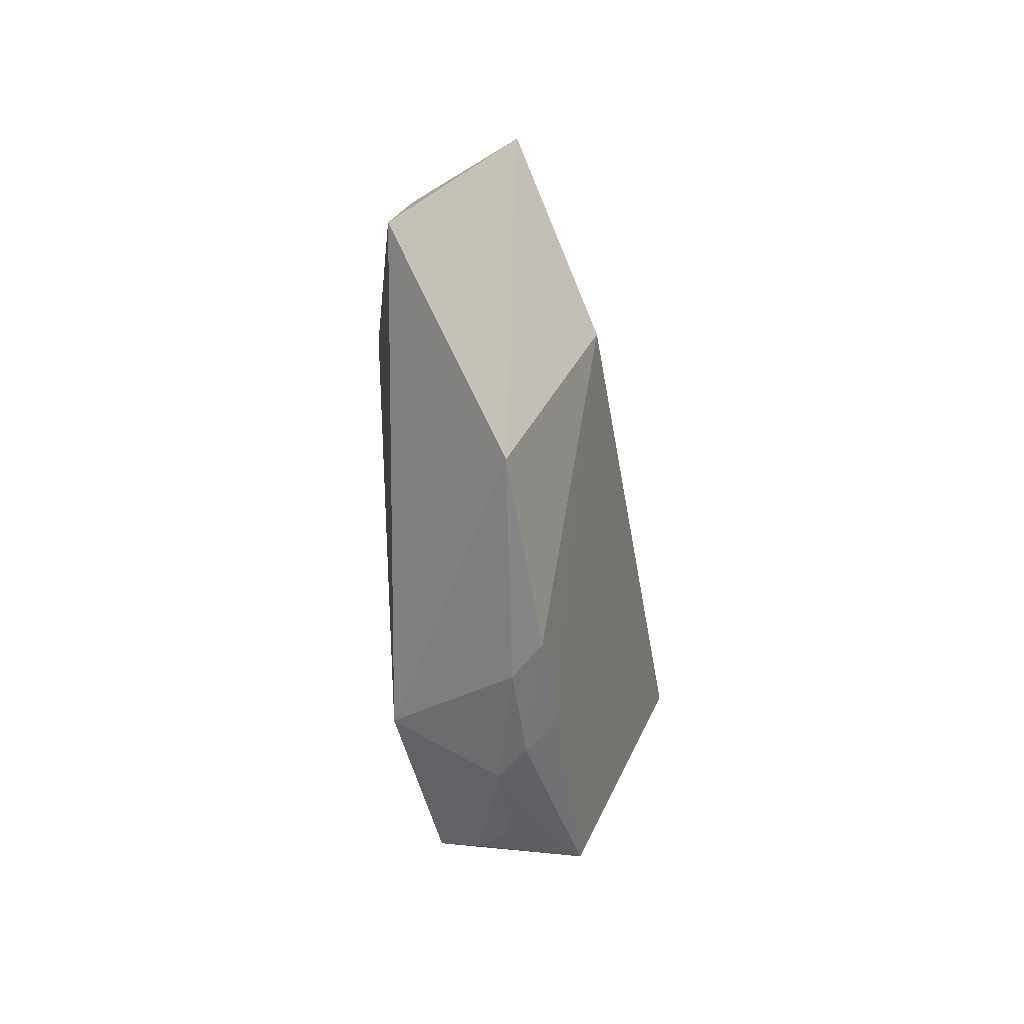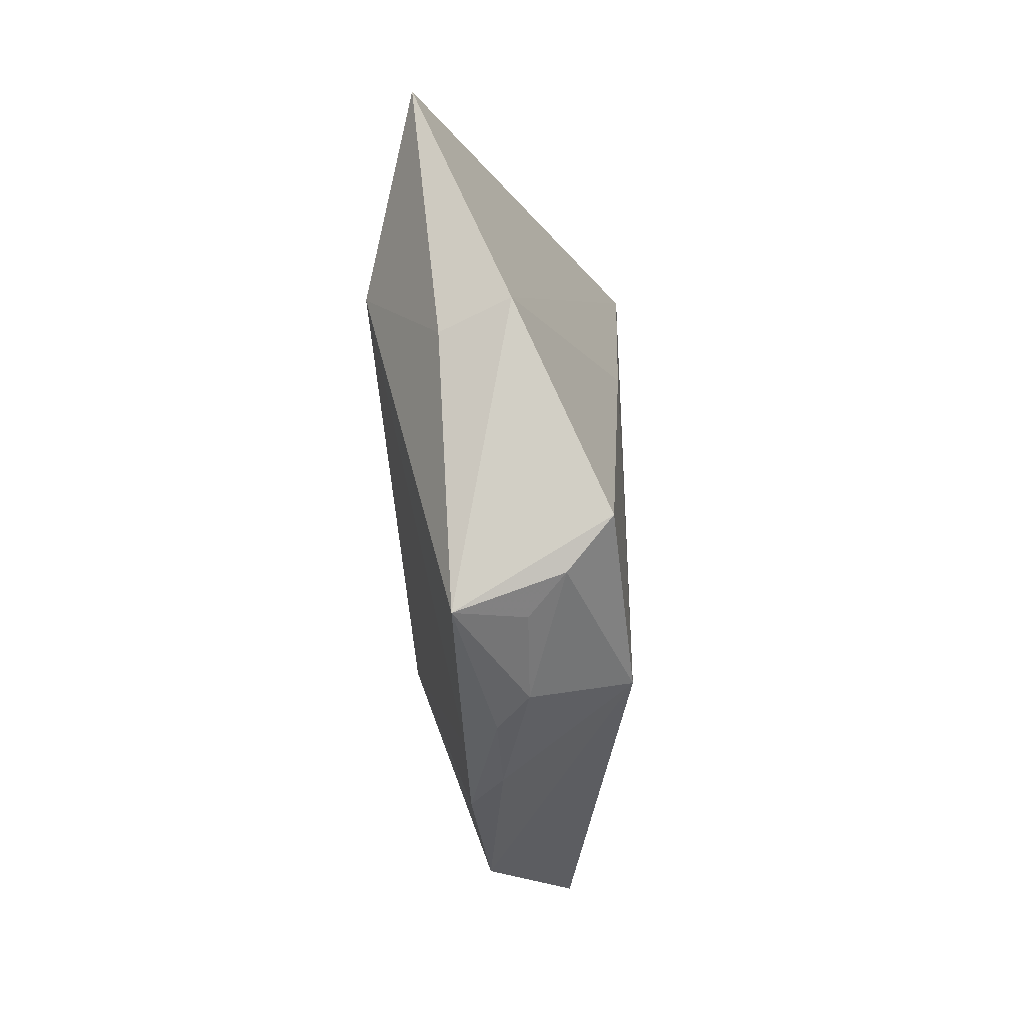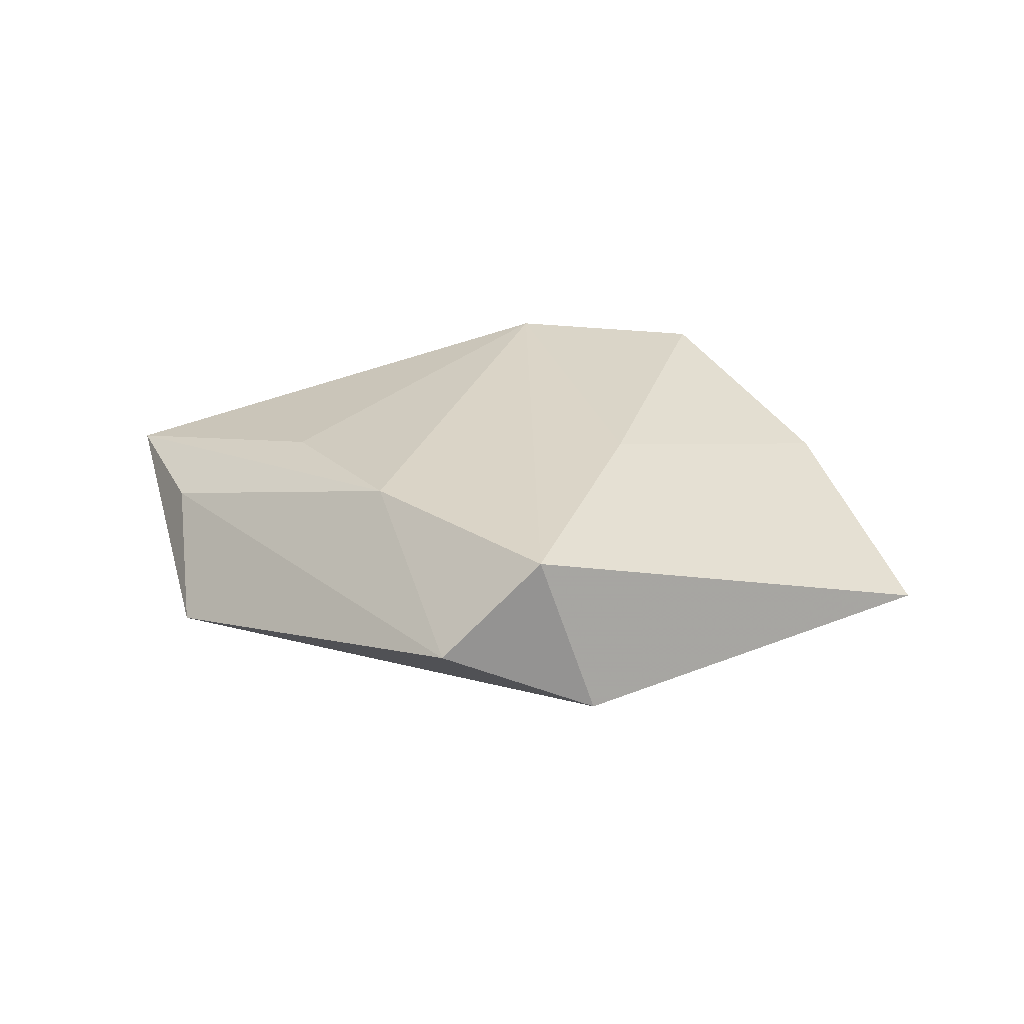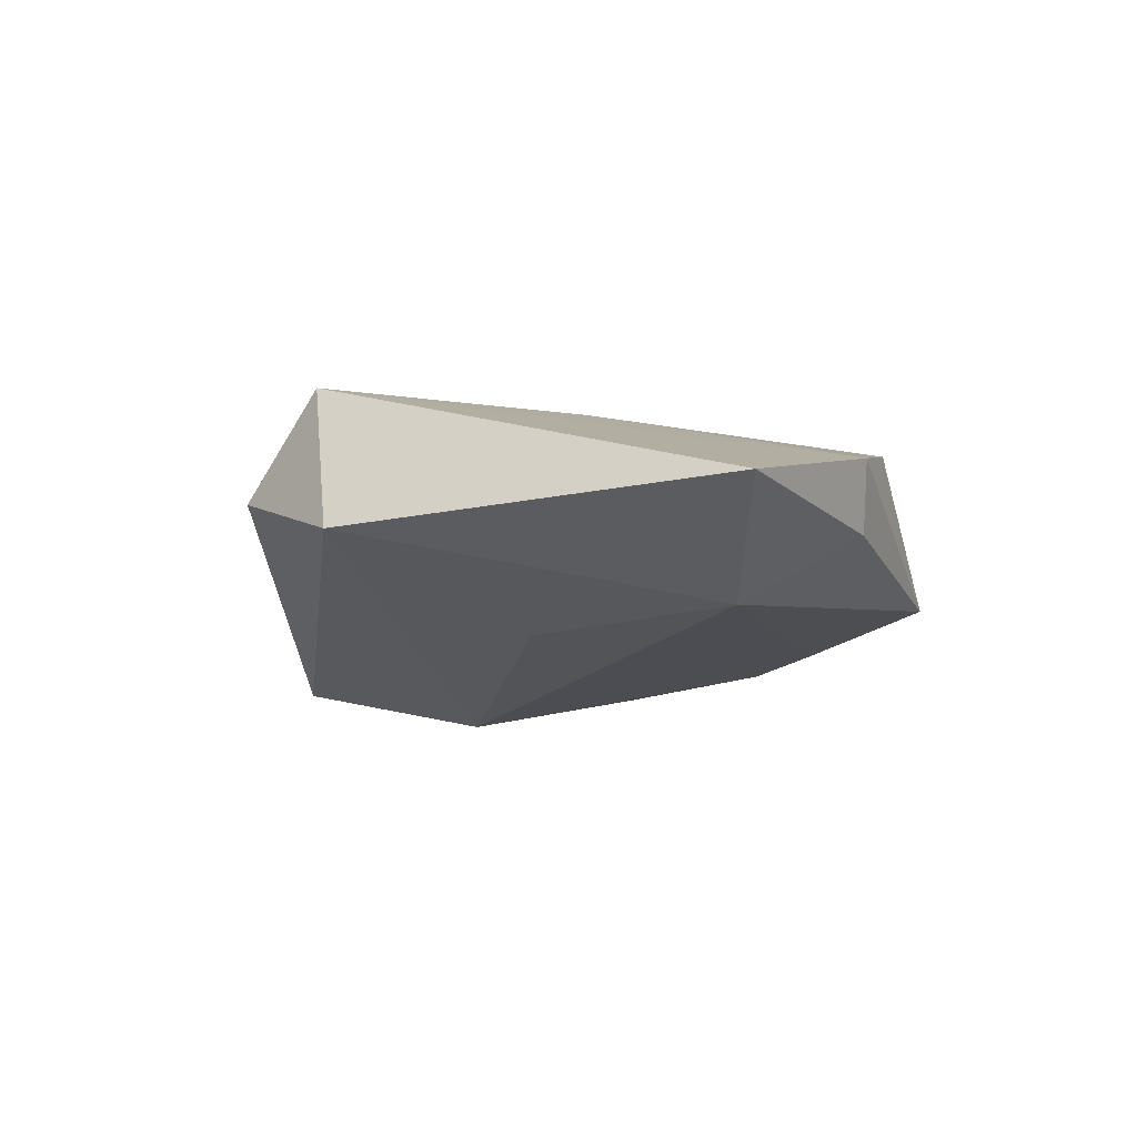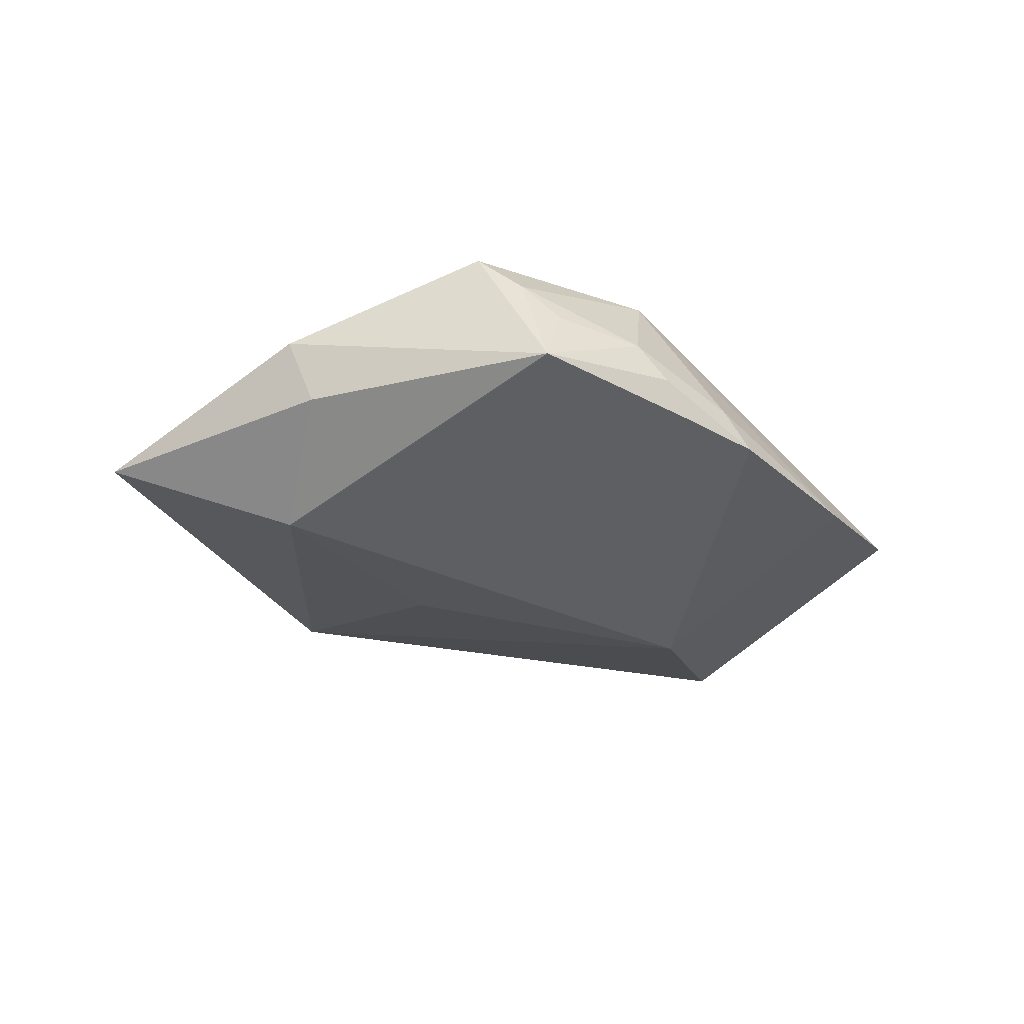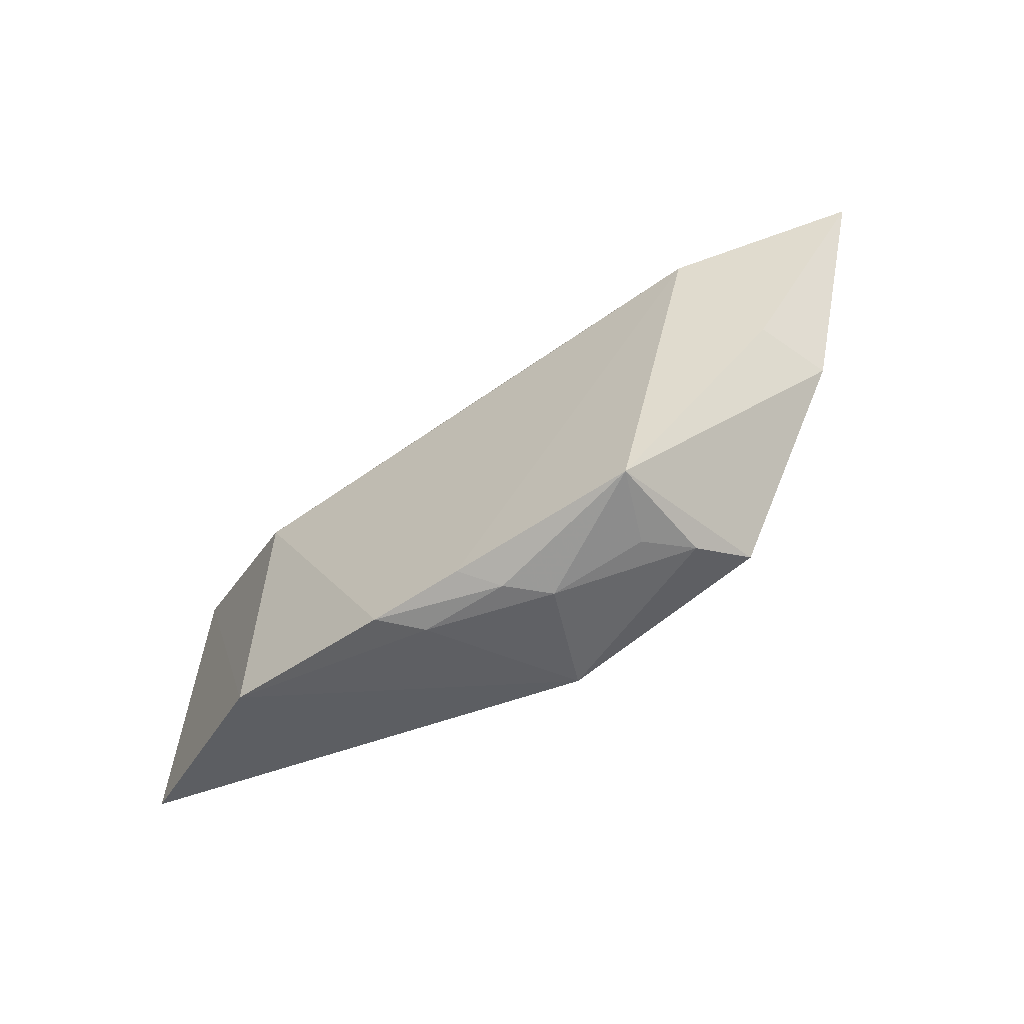
<metadata>
{"format":"obj","ext":"obj","renderer":"f3d","projection":"perspective","resolution":1024,"background":"white","views":[{"elev":-46.8,"azim":100.6,"up":"+Y"},{"elev":-53.0,"azim":-84.8,"up":"+Y"},{"elev":30.6,"azim":-175.3,"up":"+Z"},{"elev":-18.2,"azim":-117.7,"up":"+Z"},{"elev":-31.1,"azim":-29.2,"up":"+Z"},{"elev":-76.5,"azim":-144.8,"up":"+Y"}]}
</metadata>
<code>
v -0.006152 0.03768 0.01427
v 0.03353 -0.02665 -0.005957
v 0.04532 0.004525 0.002305
v -0.04033 -0.01494 0.003312
v 0.02555 0.001663 -0.01495
v 0.054 -0.01116 0.002467
v 0.02857 0.002554 0.009957
v -0.02238 -0.03047 0.01243
v 0.005234 0.0415 0.002866
v -0.008613 0.01099 -0.01266
v -0.01743 -0.03869 -0.005011
v -0.01443 0.006629 0.01379
v -0.01279 0.0387 -0.005177
v -0.003636 -0.03708 0.001924
v 0.003501 -0.03625 -0.005854
v 0.01011 -0.03522 -0.002224
v 0.01404 -0.03473 -0.006226
v 0.0002784 -0.03732 -0.001961
v -0.03339 -0.001755 -0.01379
v 0.01535 0.02014 0.01305
v -0.01848 -0.03464 0.007088
v -0.03741 -0.01614 -0.004759
v -0.01432 -0.03651 0.002692
v -0.05356 0.008458 -0.006553
v 0.0007986 -0.03092 0.01305
v 0.04241 0.0183 -0.008835
f 3 6 26
f 26 13 9
f 9 13 1
f 9 3 26
f 26 6 2
f 6 25 2
f 12 1 4
f 12 25 1
f 1 25 20
f 6 3 20
f 20 9 1
f 3 9 20
f 26 2 5
f 5 13 26
f 16 2 25
f 7 25 6
f 6 20 7
f 7 20 25
f 4 22 11
f 8 12 4
f 4 11 8
f 8 11 21
f 25 12 8
f 8 21 25
f 15 5 17
f 17 5 2
f 2 16 17
f 24 22 4
f 4 1 24
f 1 13 24
f 14 16 25
f 25 21 14
f 13 5 10
f 21 11 23
f 23 14 21
f 11 14 23
f 16 14 18
f 15 17 18
f 18 17 16
f 18 11 15
f 18 14 11
f 19 11 22
f 22 24 19
f 19 24 13
f 13 10 19
f 19 10 5
f 19 5 15
f 15 11 19

</code>
